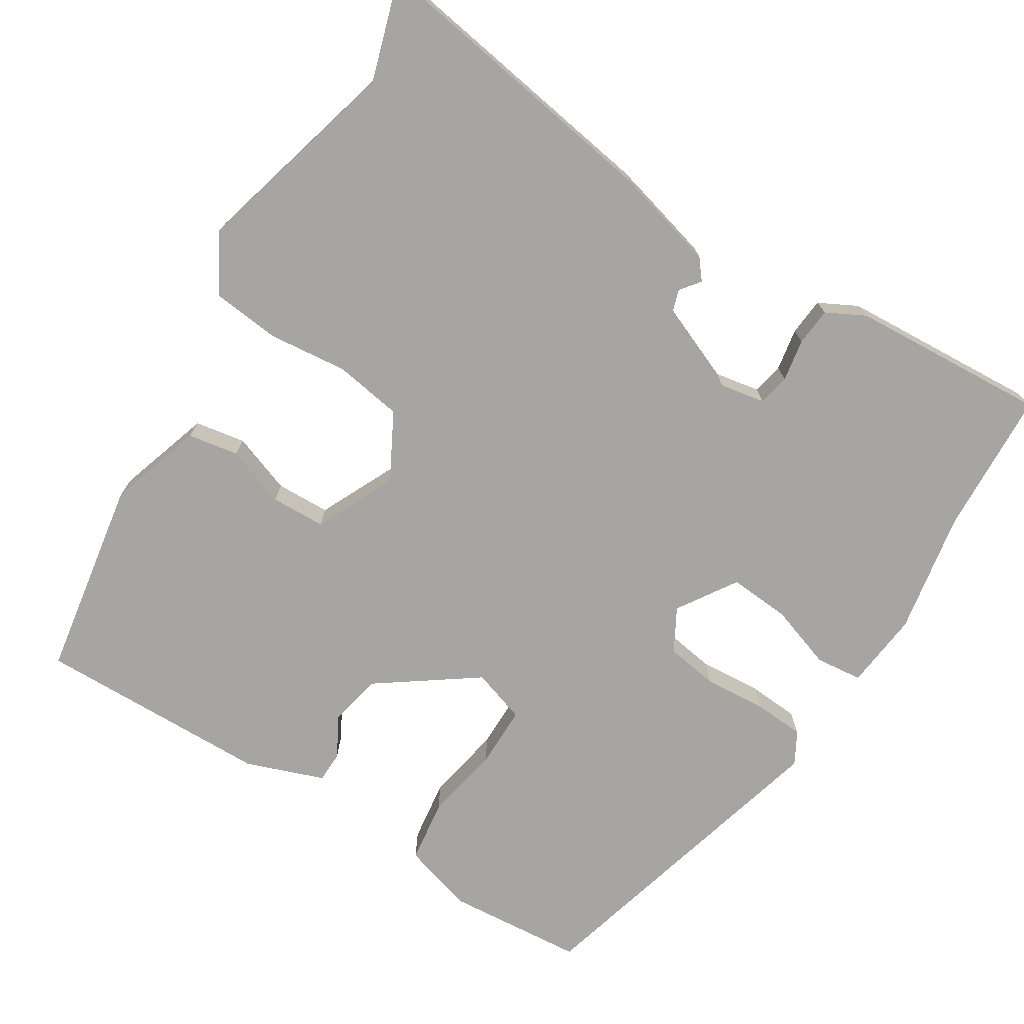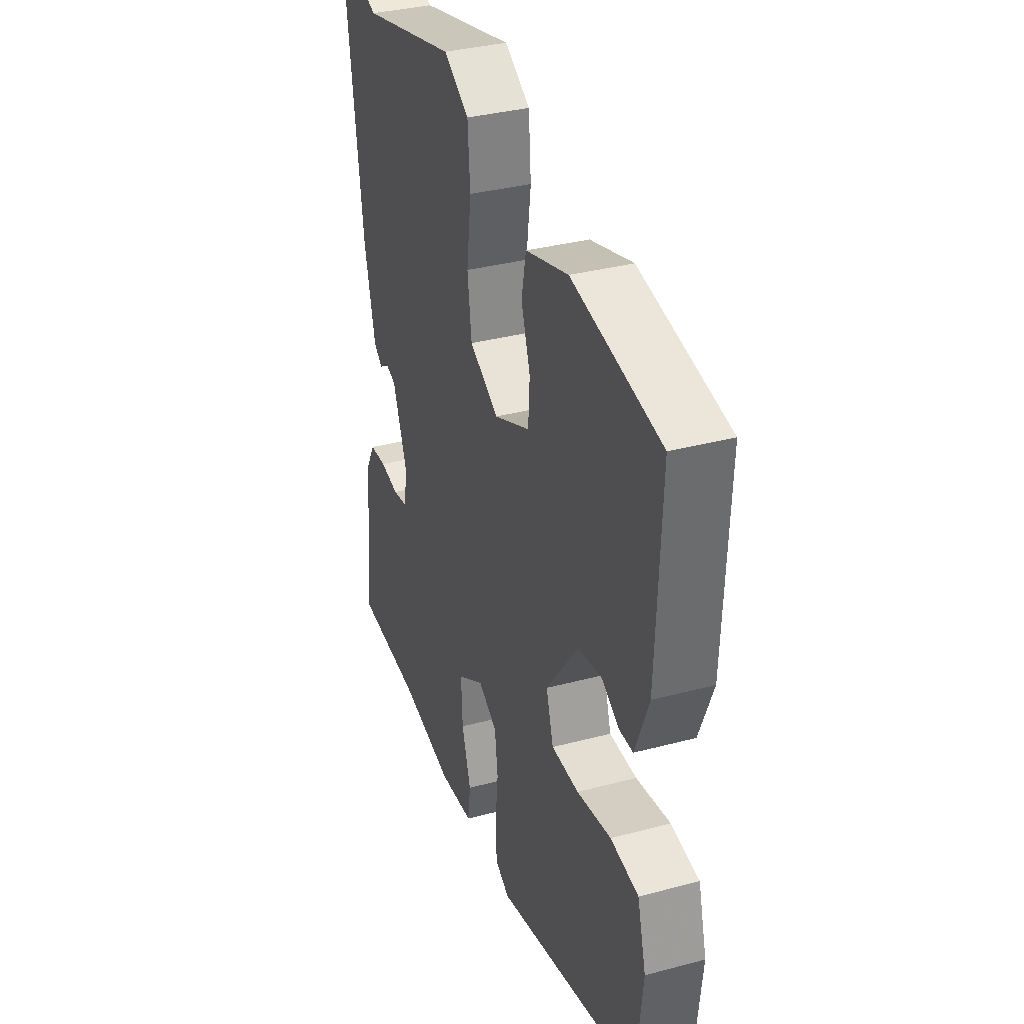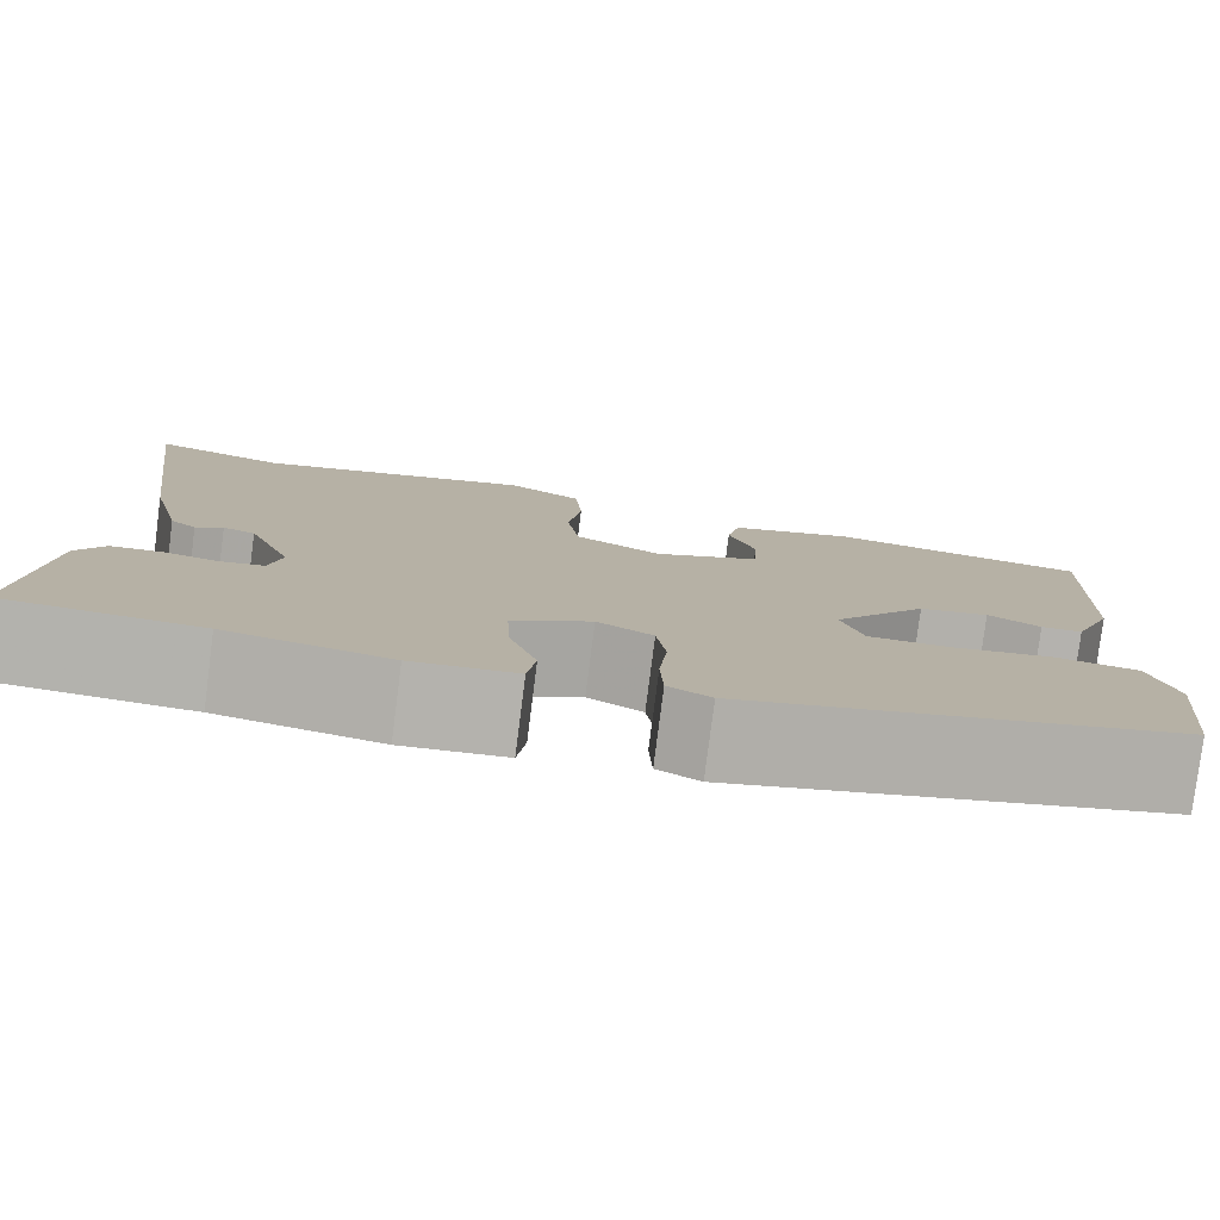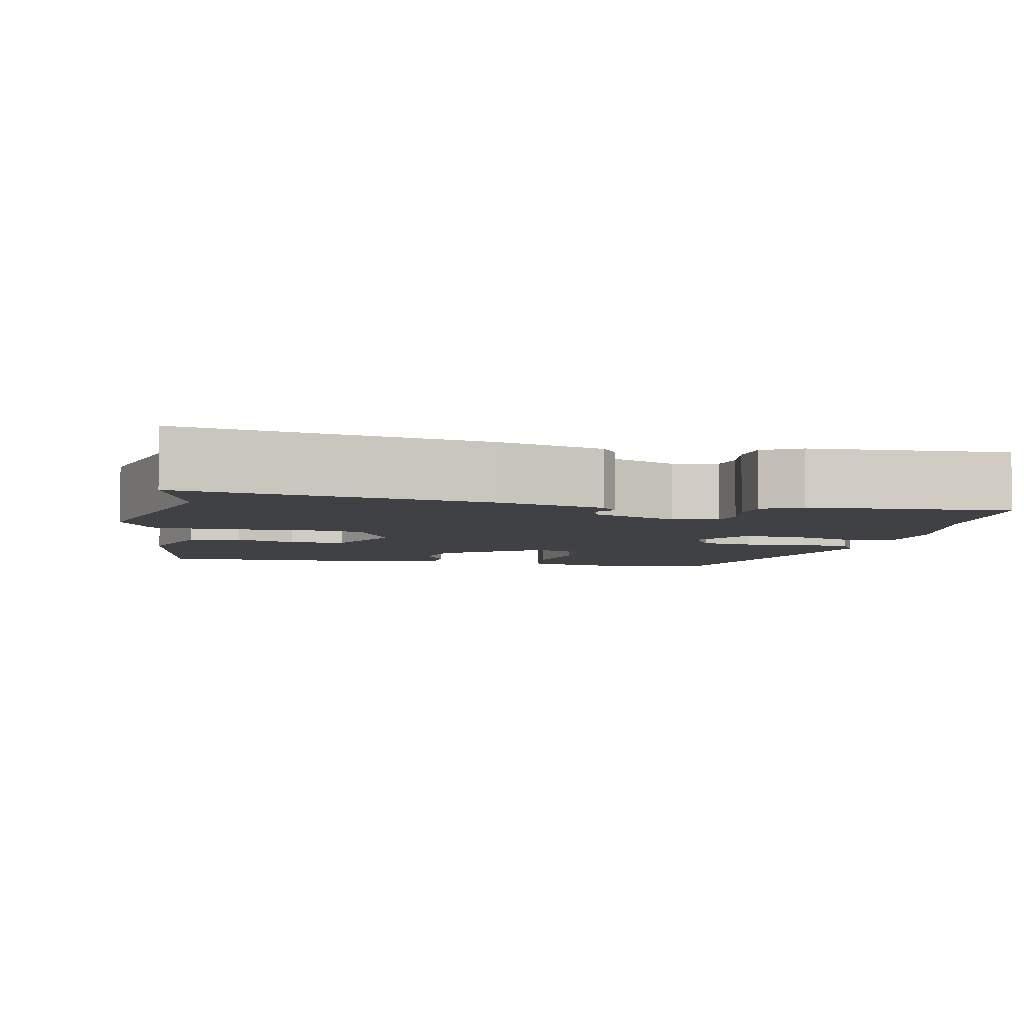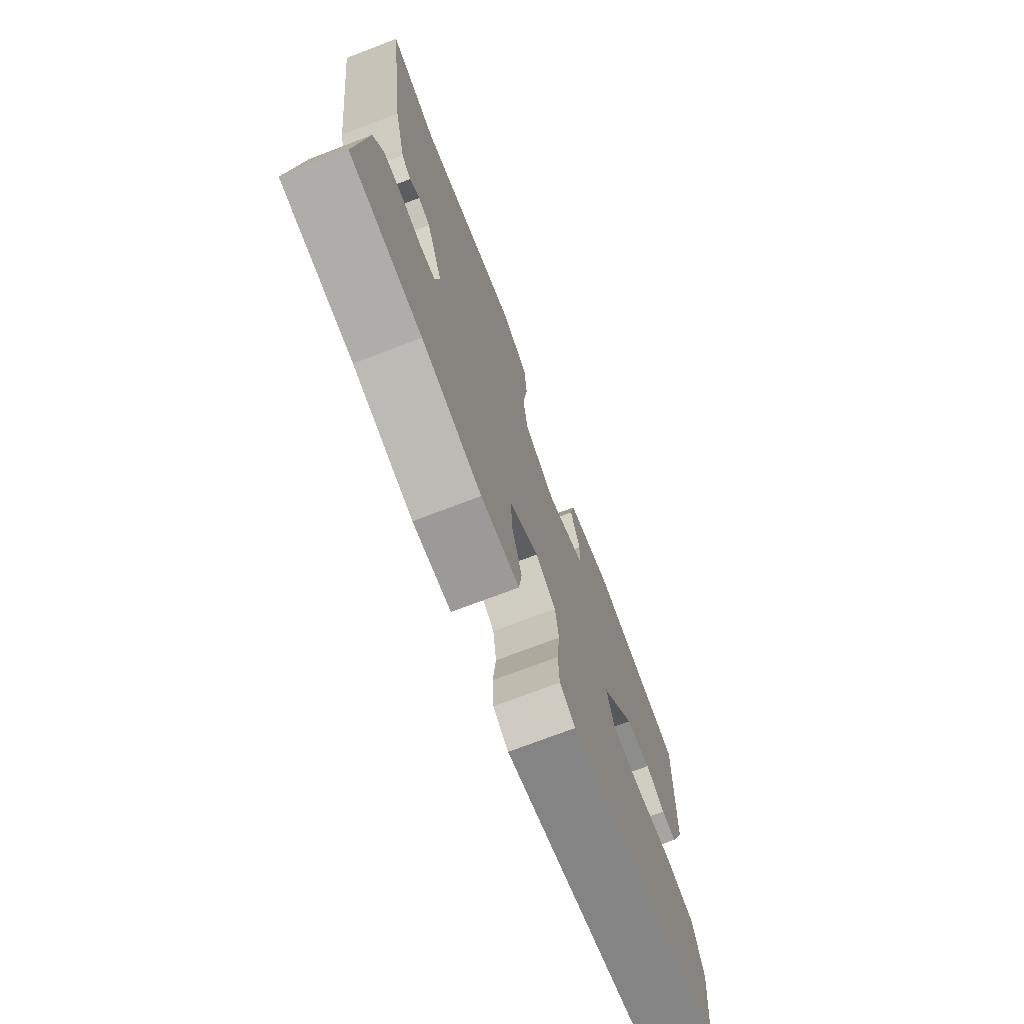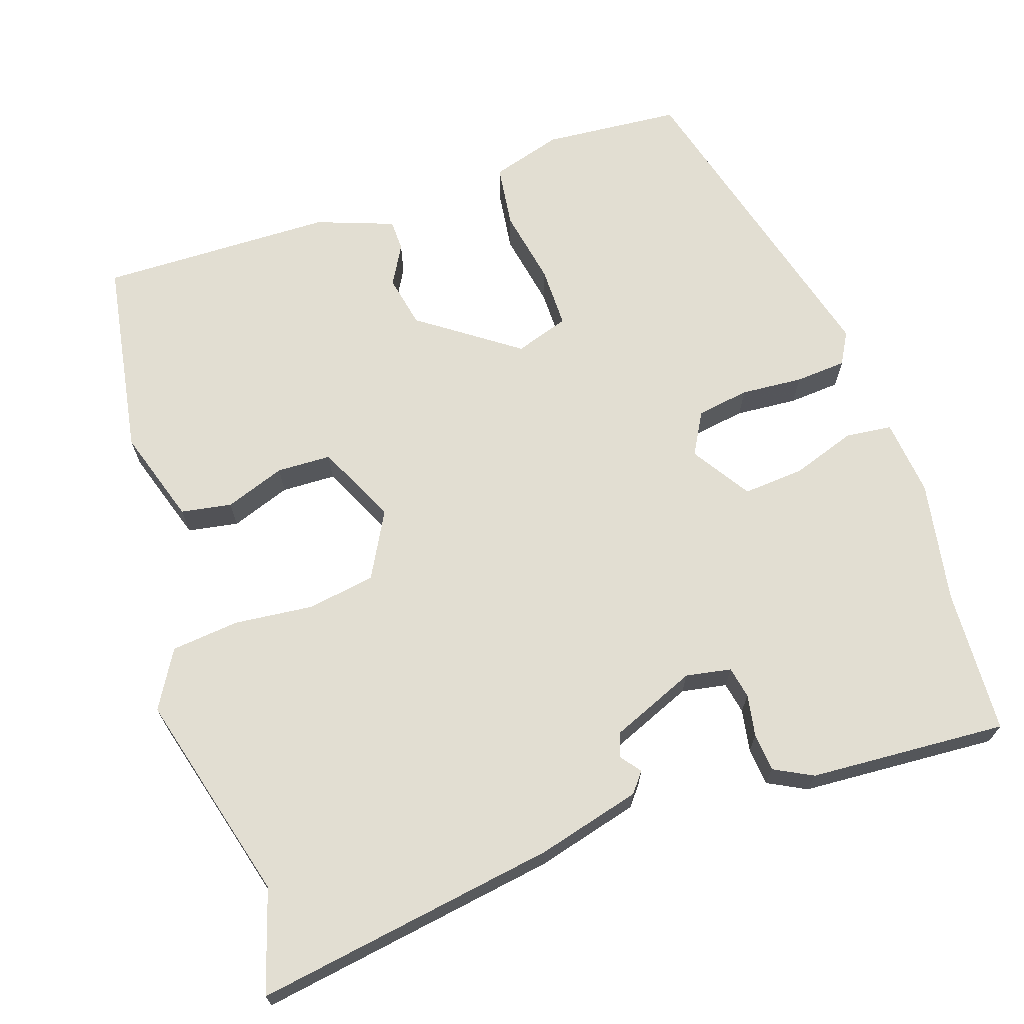
<metadata>
{"format":"obj","ext":"obj","renderer":"f3d","projection":"perspective","resolution":1024,"background":"white","views":[{"elev":-73.7,"azim":56.6,"up":"+Y"},{"elev":34.7,"azim":-109.6,"up":"+Z"},{"elev":-79.7,"azim":172.7,"up":"+Z"},{"elev":-5.4,"azim":76.7,"up":"+Y"},{"elev":-73.6,"azim":110.9,"up":"+Z"},{"elev":68.0,"azim":70.0,"up":"+Y"}]}
</metadata>
<code>
v -0.51 0.07 0.408
v -0.255 0.07 0.457
v -0.132 0.07 0.421
v -0.119 0.07 0.356
v -0.145 0.07 0.278
v -0.141 0.07 0.208
v -0.037 0.07 0.162
v 0.047 0.07 0.21
v 0.059 0.07 0.298
v 0.046 0.07 0.399
v 0.053 0.07 0.487
v 0.126 0.07 0.532
v 0.399 0.07 0.466
v 0.529 0.07 0.51
v 0.477 0.07 0.12
v 0.445 0.07 -0.014
v 0.42 0.07 -0.035
v 0.394 0.07 -0.016
v 0.363 0.07 -0.027
v 0.32 0.07 -0.138
v 0.332 0.07 -0.196
v 0.373 0.07 -0.203
v 0.427 0.07 -0.192
v 0.476 0.07 -0.195
v 0.503 0.07 -0.244
v 0.525 0.07 -0.498
v 0.338 0.07 -0.512
v 0.182 0.07 -0.544
v 0.082 0.07 -0.536
v 0.074 0.07 -0.476
v 0.1 0.07 -0.393
v 0.104 0.07 -0.314
v 0.027 0.07 -0.267
v -0.027 0.07 -0.299
v -0.036 0.07 -0.367
v -0.028 0.07 -0.447
v -0.031 0.07 -0.513
v -0.072 0.07 -0.537
v -0.492 0.07 -0.436
v -0.511 0.07 -0.259
v -0.486 0.07 -0.167
v -0.405 0.07 -0.154
v -0.306 0.07 -0.17
v -0.227 0.07 -0.168
v -0.206 0.07 -0.098
v -0.299 0.07 0.026
v -0.367 0.07 0.038
v -0.418 0.07 0.008
v -0.458 0.07 0.008
v -0.497 0.07 0.107
v -0.51 0 0.408
v -0.255 0 0.457
v -0.132 0 0.421
v -0.119 0 0.356
v -0.145 0 0.278
v -0.141 0 0.208
v -0.037 0 0.162
v 0.047 0 0.21
v 0.059 0 0.298
v 0.046 0 0.399
v 0.053 0 0.487
v 0.126 0 0.532
v 0.399 0 0.466
v 0.529 0 0.51
v 0.477 0 0.12
v 0.445 0 -0.014
v 0.42 0 -0.035
v 0.394 0 -0.016
v 0.363 0 -0.027
v 0.32 0 -0.138
v 0.332 0 -0.196
v 0.373 0 -0.203
v 0.427 0 -0.192
v 0.476 0 -0.195
v 0.503 0 -0.244
v 0.525 0 -0.498
v 0.338 0 -0.512
v 0.182 0 -0.544
v 0.082 0 -0.536
v 0.074 0 -0.476
v 0.1 0 -0.393
v 0.104 0 -0.314
v 0.027 0 -0.267
v -0.027 0 -0.299
v -0.036 0 -0.367
v -0.028 0 -0.447
v -0.031 0 -0.513
v -0.072 0 -0.537
v -0.492 0 -0.436
v -0.511 0 -0.259
v -0.486 0 -0.167
v -0.405 0 -0.154
v -0.306 0 -0.17
v -0.227 0 -0.168
v -0.206 0 -0.098
v -0.299 0 0.026
v -0.367 0 0.038
v -0.418 0 0.008
v -0.458 0 0.008
v -0.497 0 0.107
f 47 48 49 50
f 46 47 50 1
f 45 46 1 2
f 40 41 42 43
f 40 43 44
f 39 40 44
f 38 39 44
f 35 36 37 38
f 34 35 38 44
f 33 34 44 45
f 28 29 30 31
f 27 28 31 32
f 26 27 32
f 22 23 24 25
f 21 22 25 26
f 15 16 17 18
f 13 14 15 18
f 13 18 19
f 12 13 19 20
f 9 10 11 12
f 8 9 12 20
f 2 3 4 5
f 2 5 6
f 45 2 6
f 33 45 6 7
f 21 26 32 33
f 20 21 33
f 7 8 20 33
f 100 99 98 97
f 51 100 97 96
f 52 51 96 95
f 93 92 91 90
f 94 93 90
f 94 90 89
f 94 89 88
f 88 87 86 85
f 94 88 85 84
f 95 94 84 83
f 81 80 79 78
f 82 81 78 77
f 82 77 76
f 75 74 73 72
f 76 75 72 71
f 68 67 66 65
f 68 65 64 63
f 69 68 63
f 70 69 63 62
f 62 61 60 59
f 70 62 59 58
f 55 54 53 52
f 56 55 52
f 56 52 95
f 57 56 95 83
f 83 82 76 71
f 83 71 70
f 83 70 58 57
f 1 51 52 2
f 2 52 53 3
f 3 53 54 4
f 4 54 55 5
f 5 55 56 6
f 6 56 57 7
f 7 57 58 8
f 8 58 59 9
f 9 59 60 10
f 10 60 61 11
f 11 61 62 12
f 12 62 63 13
f 13 63 64 14
f 14 64 65 15
f 15 65 66 16
f 16 66 67 17
f 17 67 68 18
f 18 68 69 19
f 19 69 70 20
f 20 70 71 21
f 21 71 72 22
f 22 72 73 23
f 23 73 74 24
f 24 74 75 25
f 25 75 76 26
f 26 76 77 27
f 27 77 78 28
f 28 78 79 29
f 29 79 80 30
f 30 80 81 31
f 31 81 82 32
f 32 82 83 33
f 33 83 84 34
f 34 84 85 35
f 35 85 86 36
f 36 86 87 37
f 37 87 88 38
f 38 88 89 39
f 39 89 90 40
f 40 90 91 41
f 41 91 92 42
f 42 92 93 43
f 43 93 94 44
f 44 94 95 45
f 45 95 96 46
f 46 96 97 47
f 47 97 98 48
f 48 98 99 49
f 49 99 100 50
f 50 100 51 1

</code>
